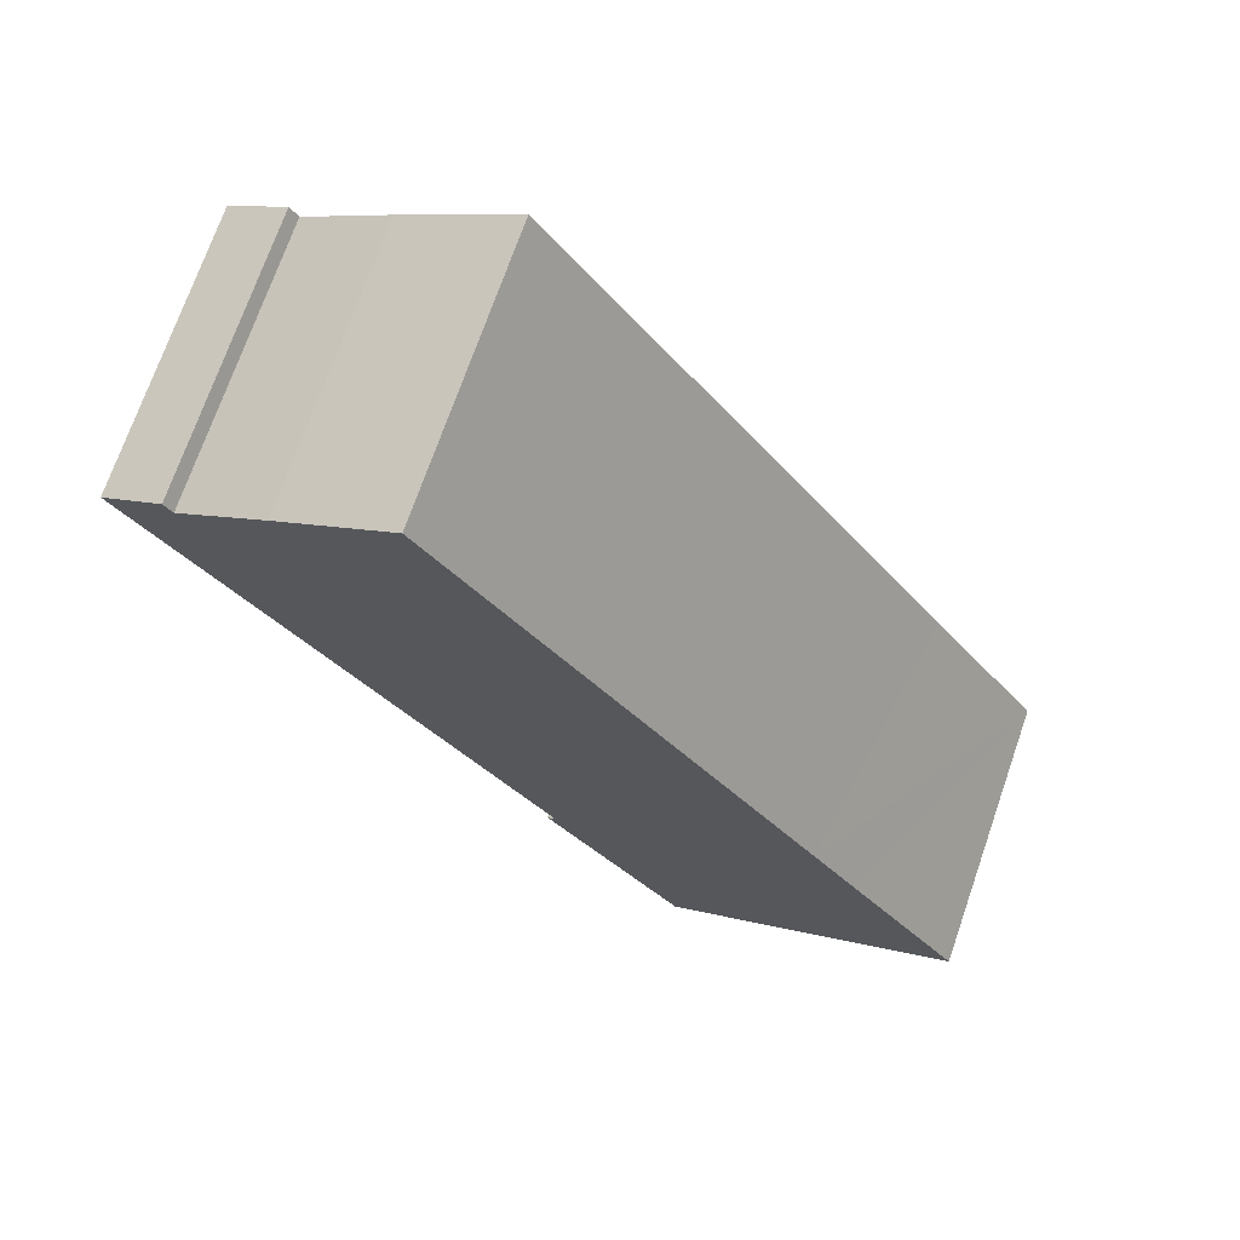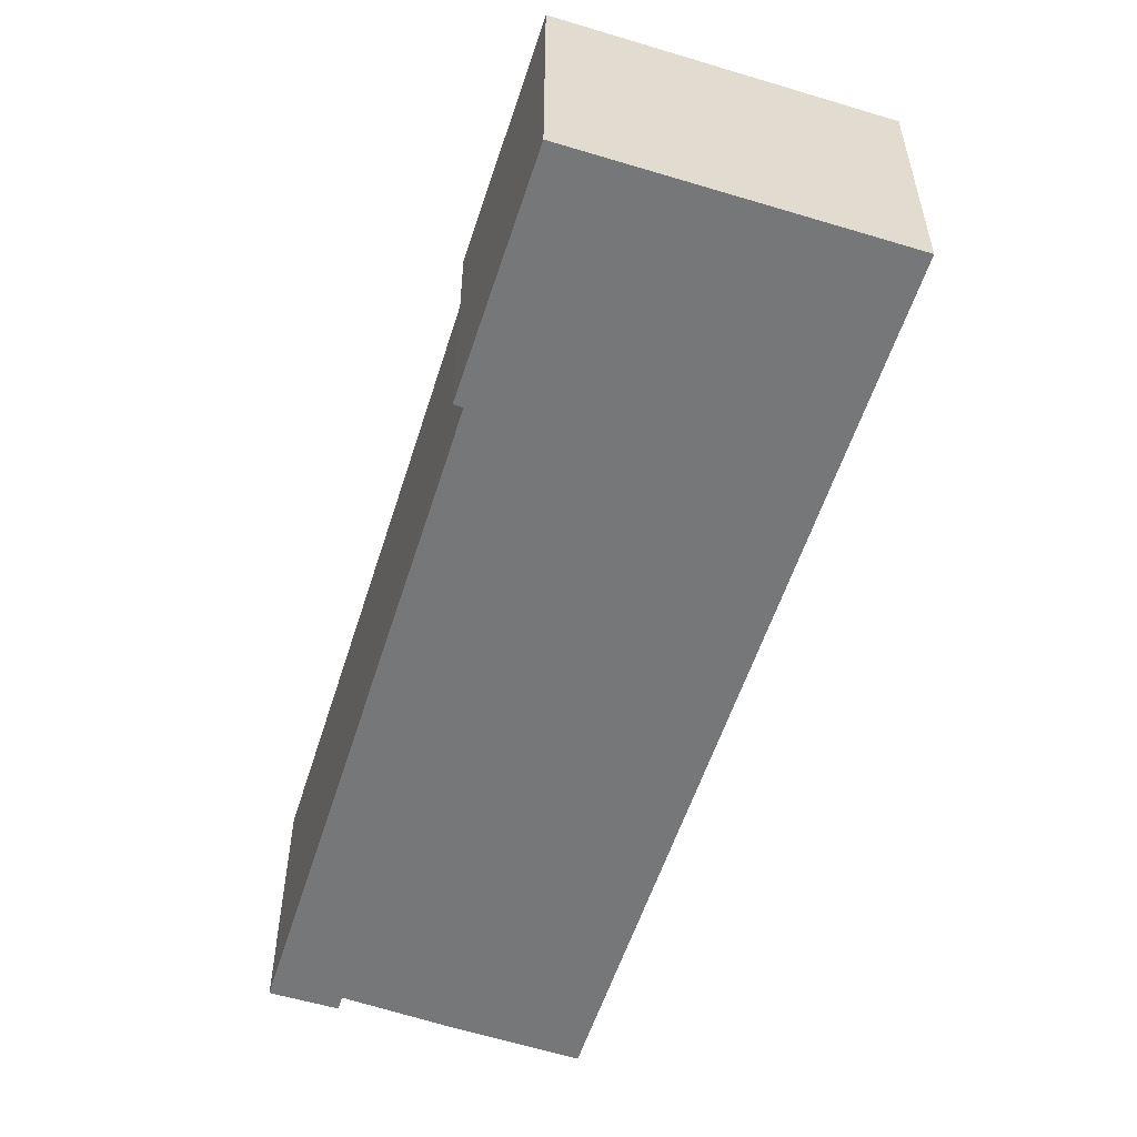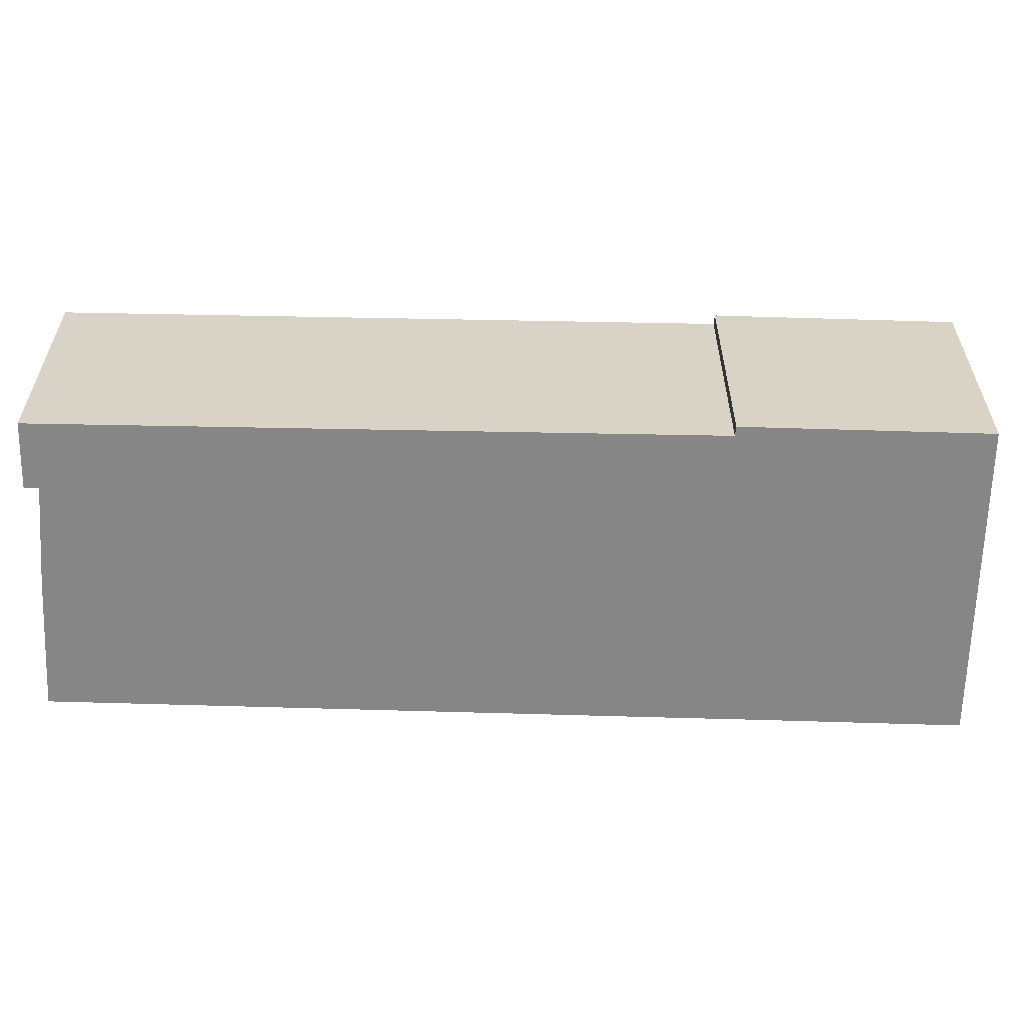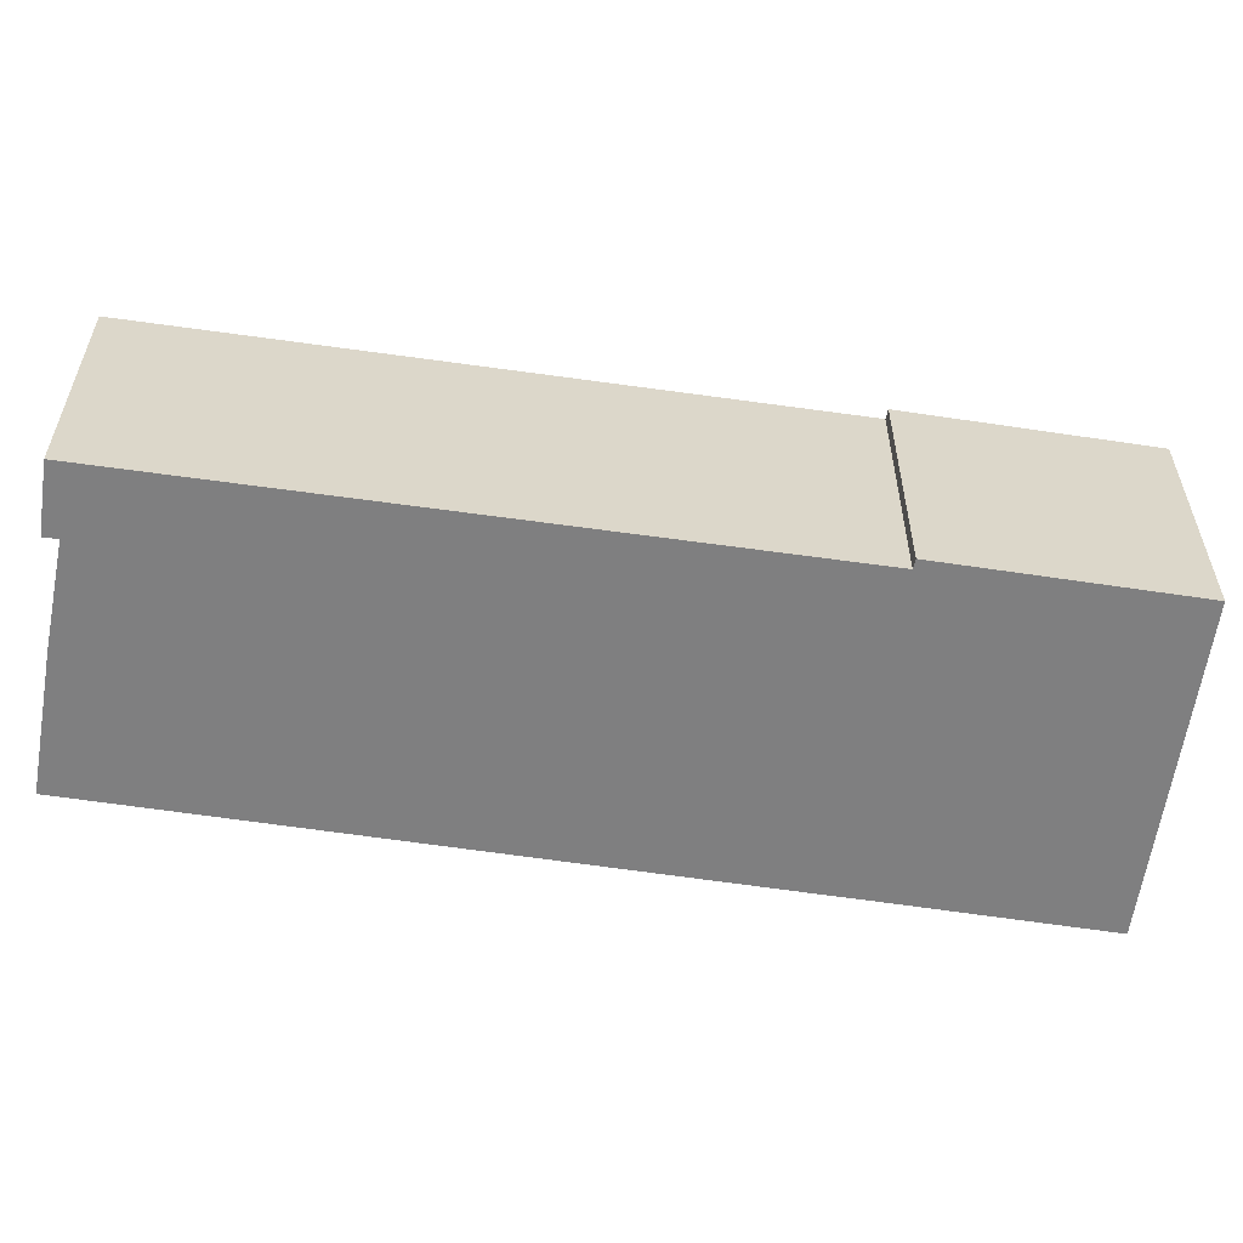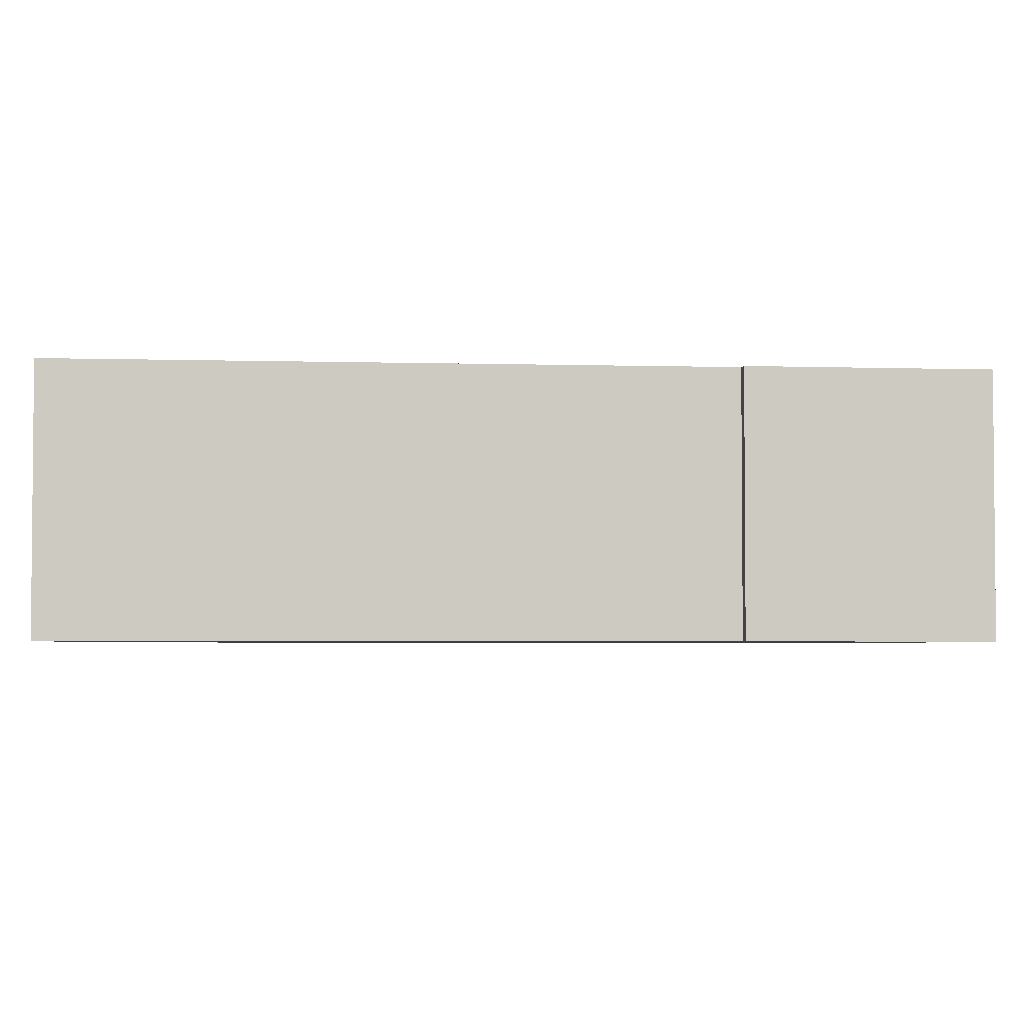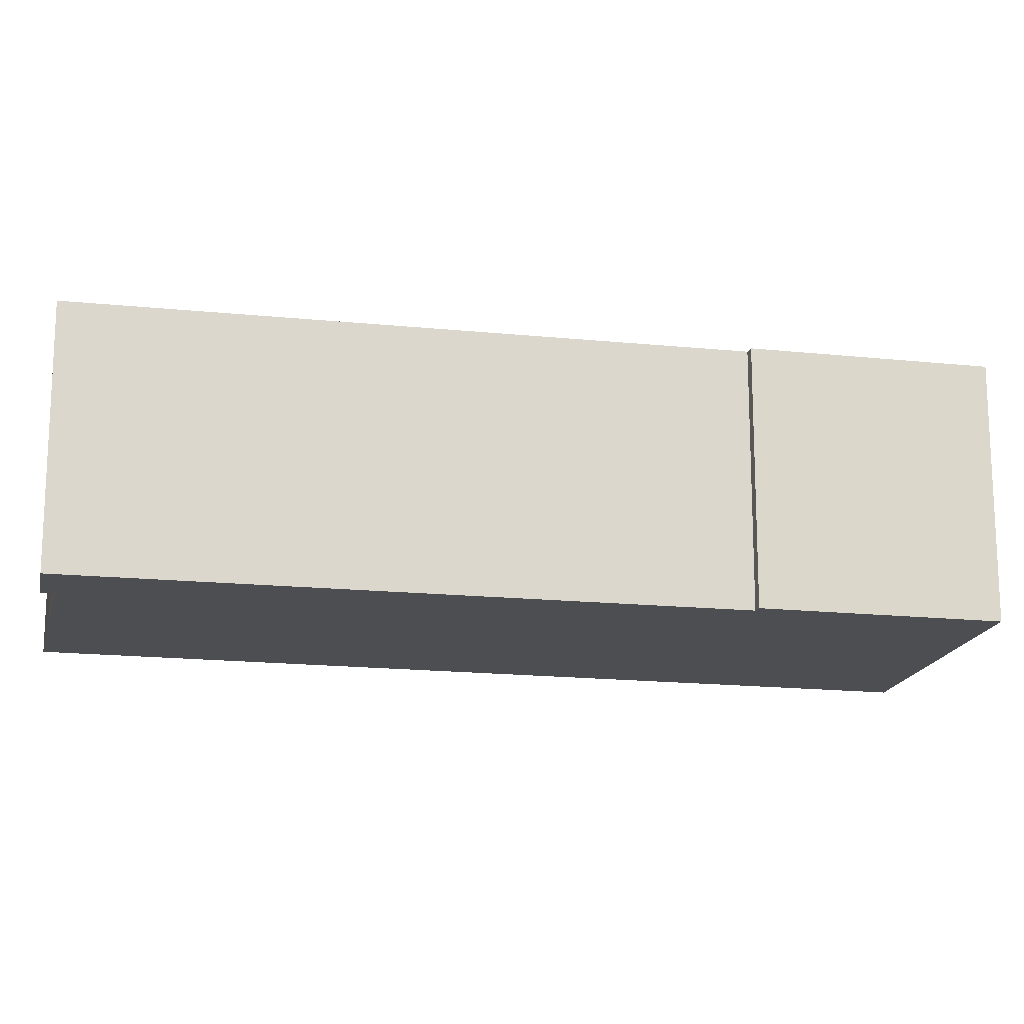
<metadata>
{"format":"obj","ext":"obj","renderer":"f3d","projection":"perspective","resolution":1024,"background":"white","views":[{"elev":72.2,"azim":-160.8,"up":"+Z"},{"elev":-57.1,"azim":-164.9,"up":"+Y"},{"elev":-62.1,"azim":121.3,"up":"+Y"},{"elev":-59.8,"azim":114.2,"up":"+Y"},{"elev":-3.4,"azim":116.4,"up":"+Y"},{"elev":-16.9,"azim":110.9,"up":"+Y"}]}
</metadata>
<code>
v  0 7.828 4.793e-16
v  12.09 7.828 0.924
v  8.105 7.828 -5.195
v  11.86 7.828 1.097
v  22.42 7.828 17.73
v  22.52 7.828 17.89
v  20.59 7.828 18.59
v  18.07 7.828 20.37
v  3.336 7.828 5.099
v  14.74 7.828 22.61
v  4.507 7.828 6.903
v  20.82 7.828 18.96
v  20.72 7.828 18.81
v  12.09 -5.658e-17 0.924
v  8.105 3.181e-16 -5.195
v  22.52 -1.095e-15 17.89
v  11.86 -6.717e-17 1.097
v  22.42 -1.085e-15 17.73
v  0 0 0
v  3.336 -3.122e-16 5.099
v  4.507 -4.227e-16 6.903
v  14.74 -1.384e-15 22.61
v  20.59 -1.139e-15 18.59
v  20.82 -1.161e-15 18.96
v  20.72 -1.152e-15 18.81
v  18.07 -1.247e-15 20.37
g defaultobject
f 1 2 3
f 2 1 4
f 4 1 5
f 5 1 6
f 6 1 7
f 7 1 8
f 8 1 9
f 8 9 10
f 10 9 11
f 7 12 6
f 12 7 13
f 14 3 2
f 3 14 15
f 16 5 6
f 5 16 4
f 4 16 17
f 17 16 18
f 15 1 3
f 1 15 19
f 19 9 1
f 9 19 11
f 11 19 20
f 11 20 10
f 10 20 21
f 10 21 22
f 23 13 7
f 13 23 12
f 12 23 24
f 24 23 25
f 22 8 10
f 8 22 26
f 26 7 8
f 7 26 23
f 24 6 12
f 6 24 16
f 17 2 4
f 2 17 14
f 24 18 16
f 18 24 17
f 17 24 25
f 17 25 23
f 17 23 26
f 17 26 22
f 17 22 21
f 17 15 14
f 15 17 21
f 15 21 20
f 15 20 19

</code>
